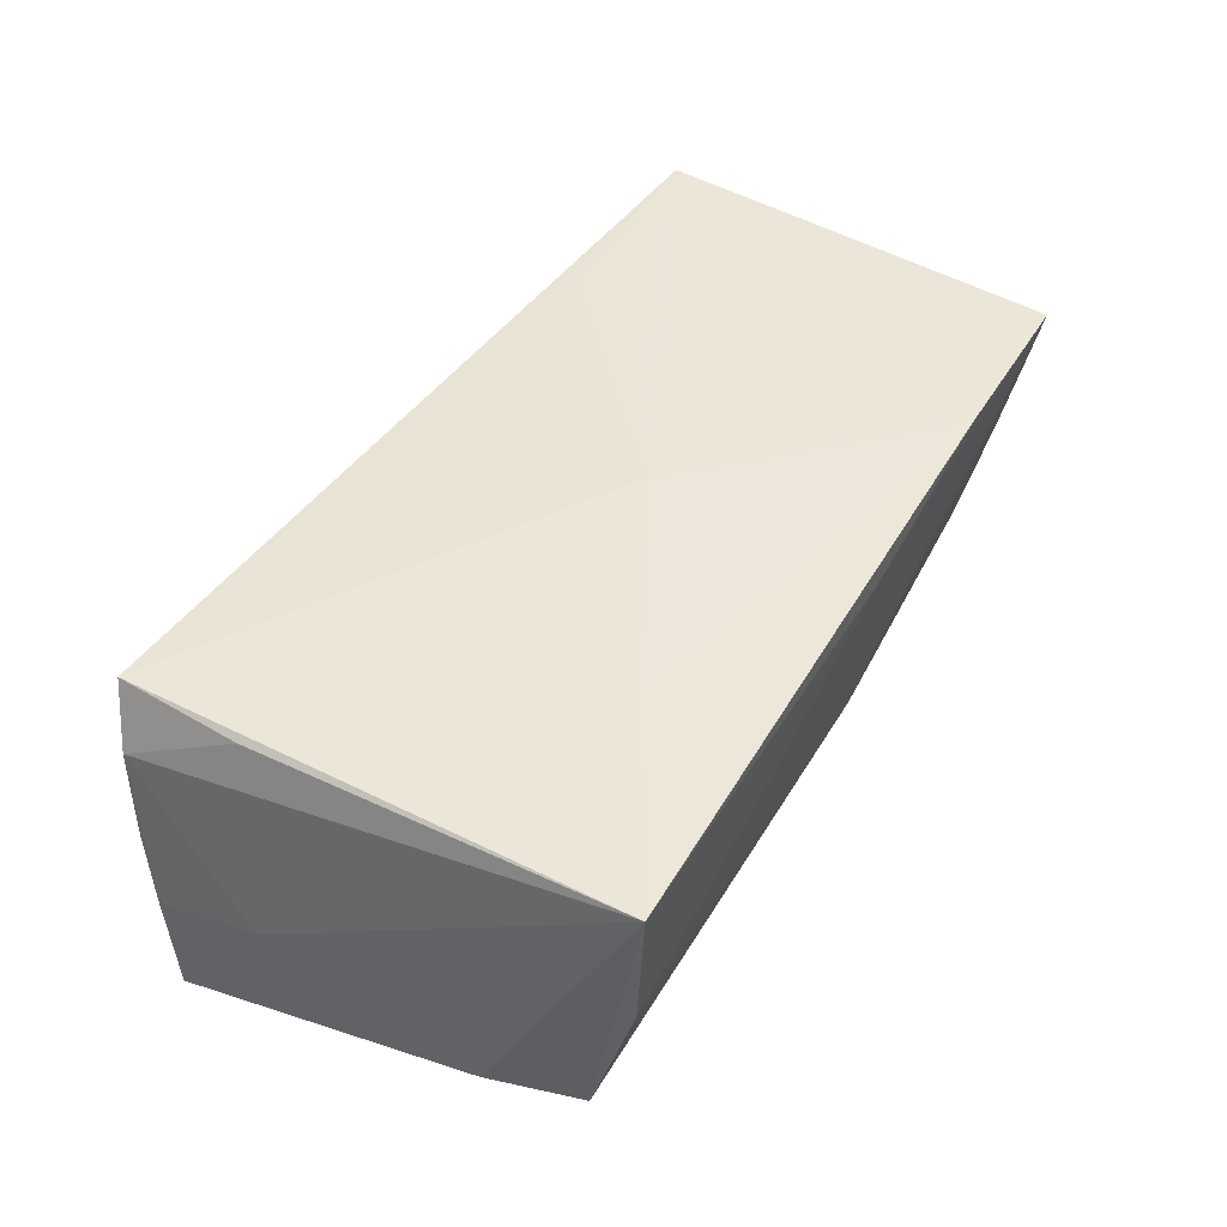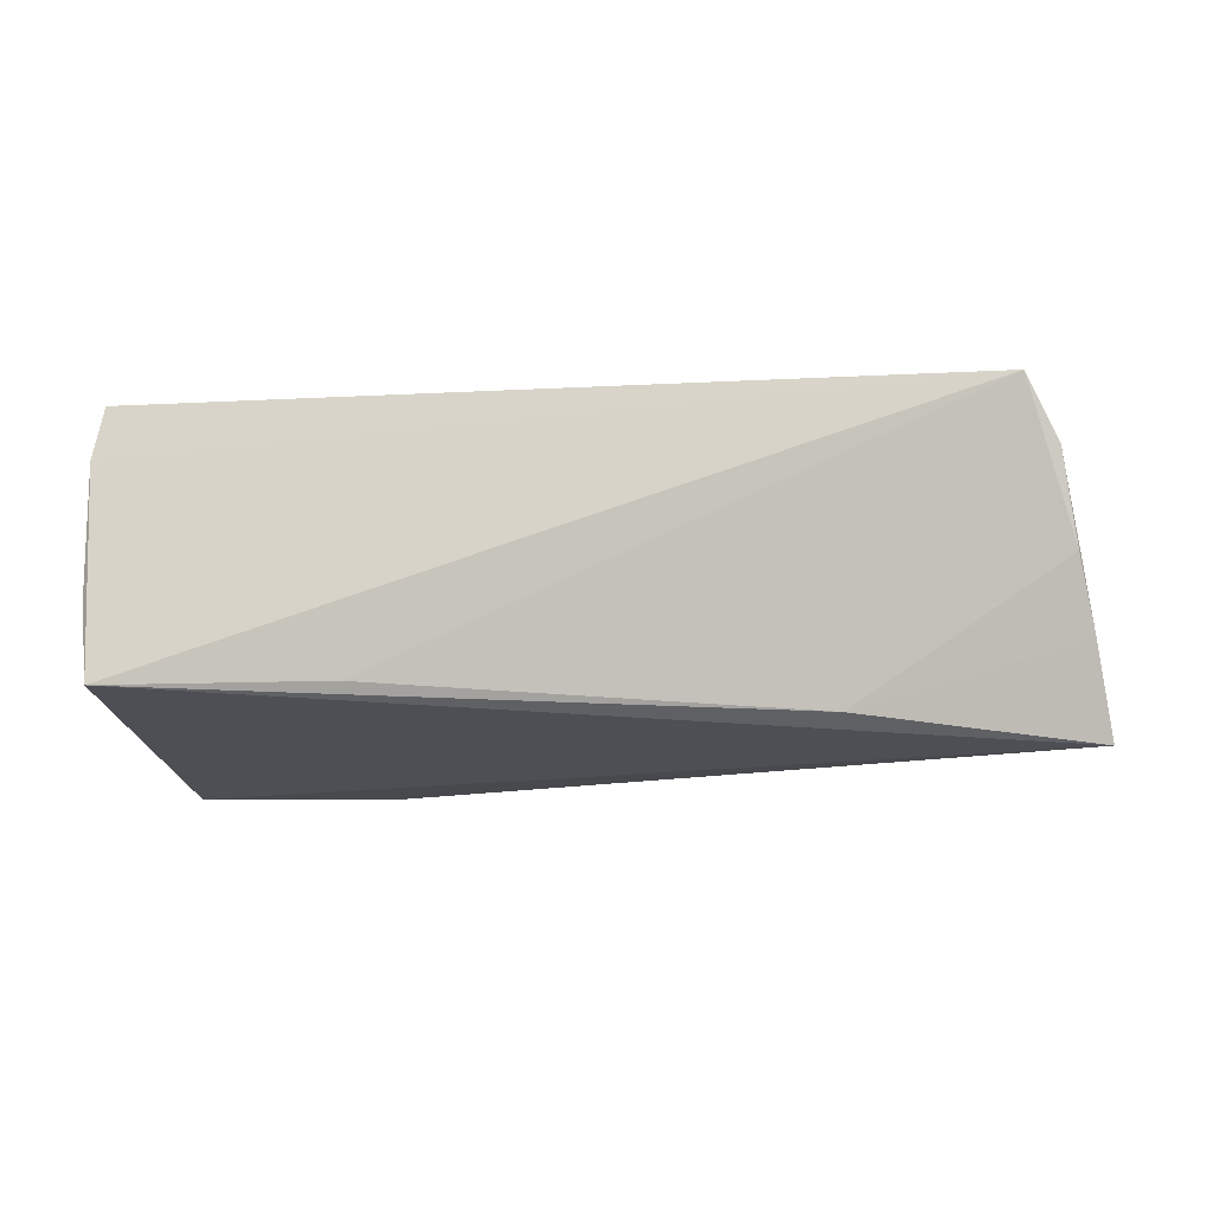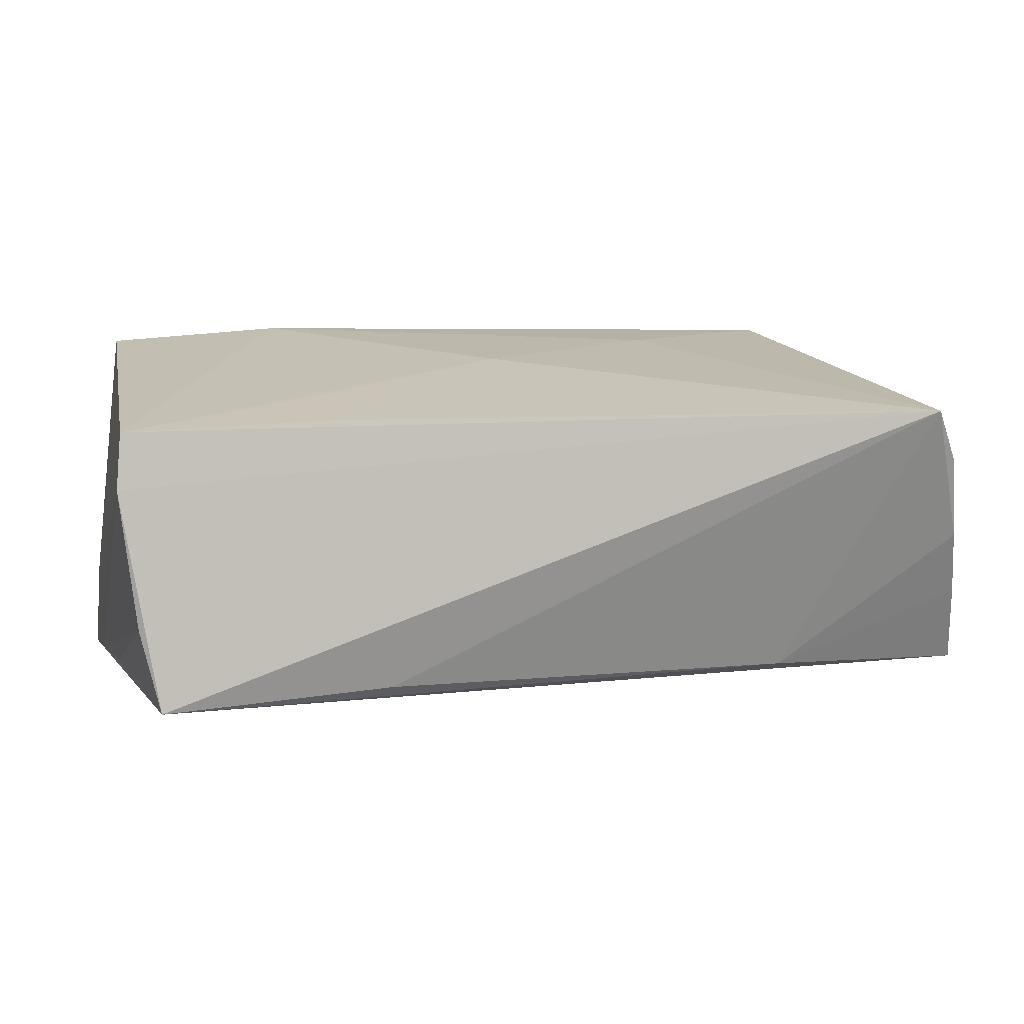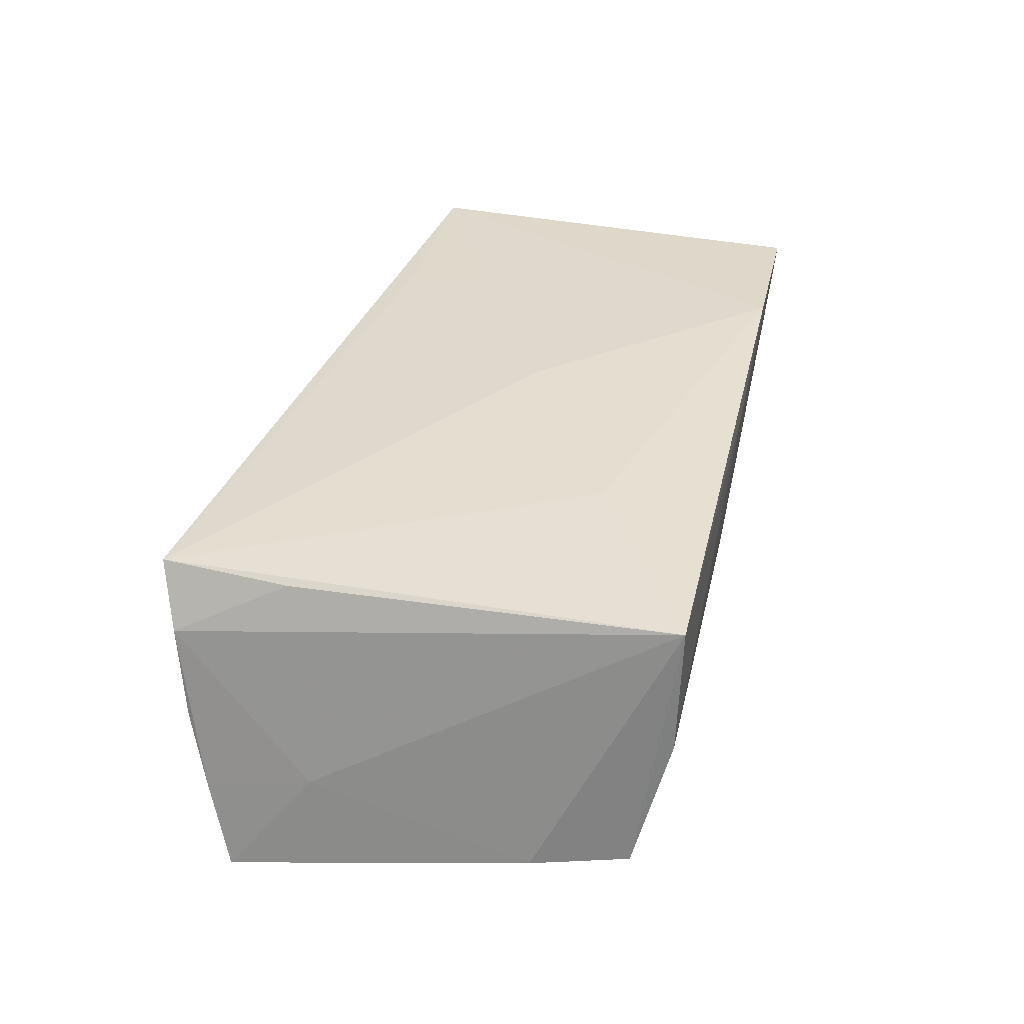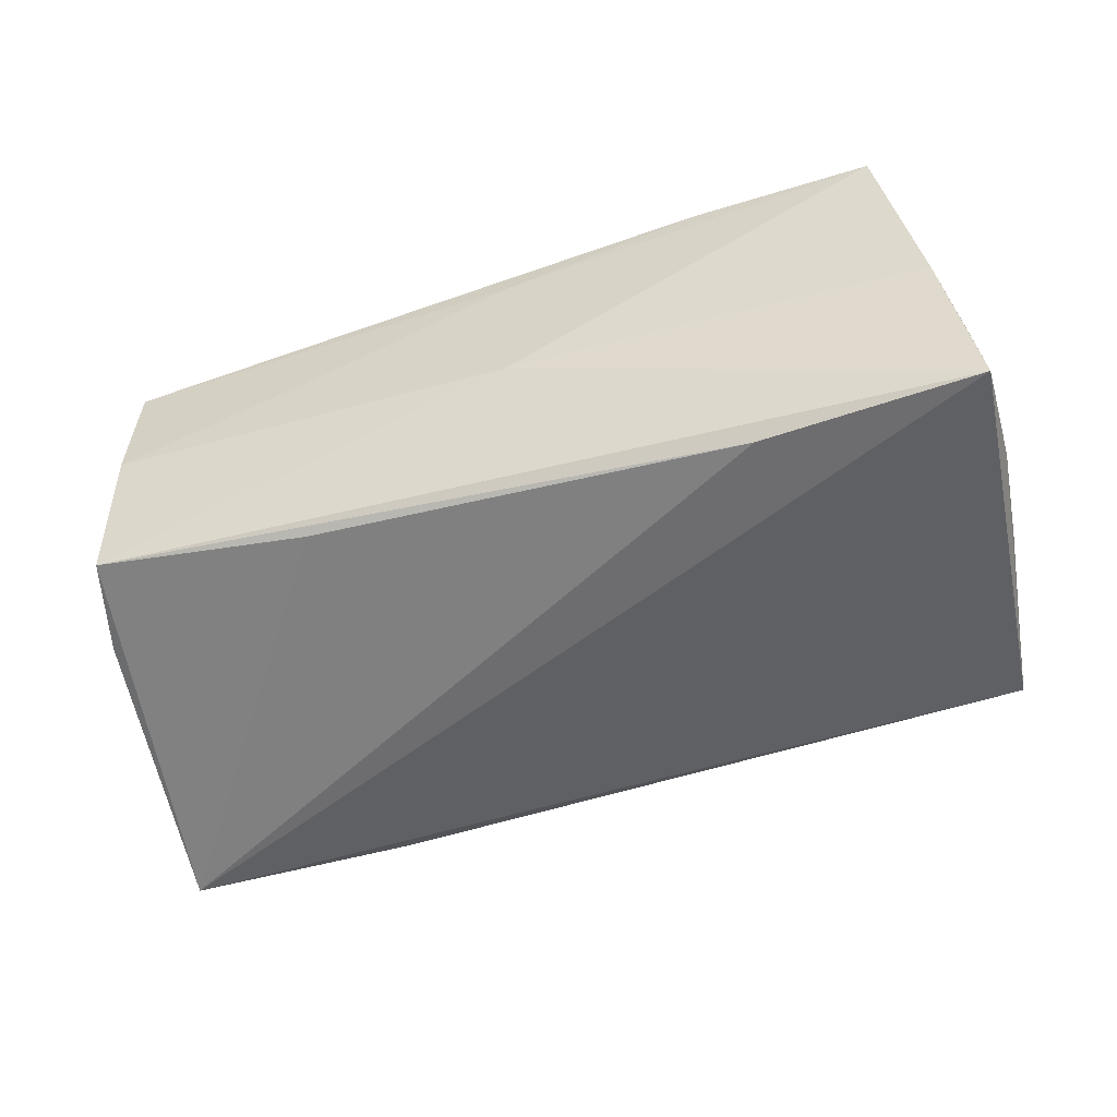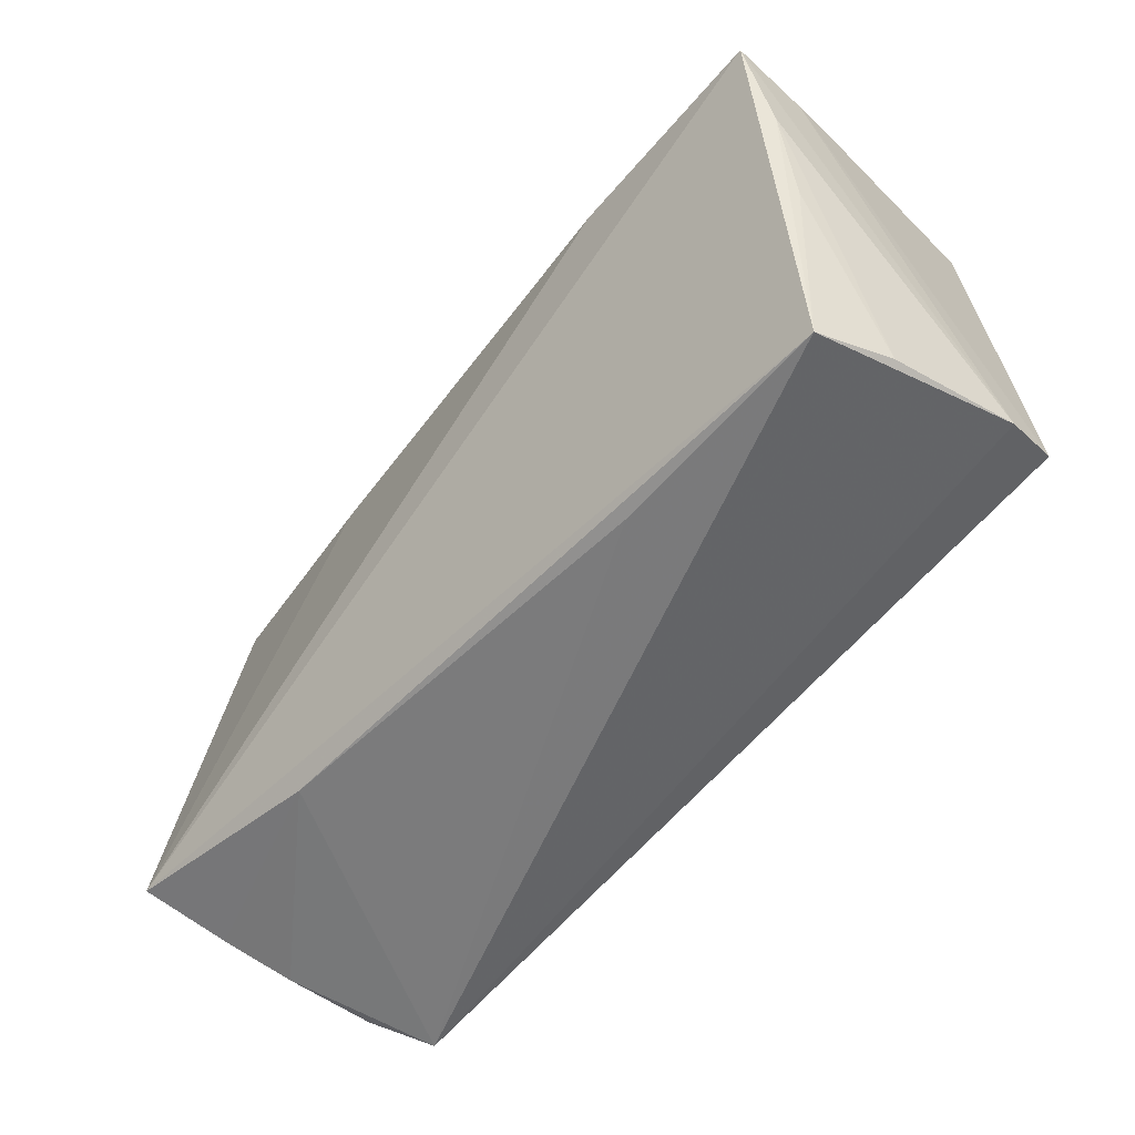
<metadata>
{"format":"obj","ext":"obj","renderer":"f3d","projection":"perspective","resolution":1024,"background":"white","views":[{"elev":46.4,"azim":119.8,"up":"+Z"},{"elev":-8.0,"azim":10.0,"up":"+Z"},{"elev":18.0,"azim":-15.3,"up":"+Z"},{"elev":32.0,"azim":102.7,"up":"+Z"},{"elev":-57.9,"azim":-161.4,"up":"+Z"},{"elev":-56.8,"azim":-129.4,"up":"+Y"}]}
</metadata>
<code>
v -0.02625 0.02678 -0.00282
v -0.05463 0.02015 -0.02203
v 0.05359 0.01382 -0.01627
v -0.0515 -0.02697 -0.003043
v -0.02811 0.01993 -0.02225
v -0.04964 -0.03013 -0.01256
v 0.04845 0.02948 -0.0001679
v 0.05444 -0.02684 -0.0005077
v -0.02658 0.03 0.01987
v -0.02582 -0.01025 0.01984
v -0.001551 0.02854 -0.003591
v 0.0529 -0.0282 0.01021
v 0.02361 0.02974 0.006752
v 0.05755 -0.02208 -0.01982
v 0.05054 0.02526 -0.01598
v 0.05509 -0.01222 -0.007466
v 0.0246 0.02246 -0.01865
v -0.05276 -0.02321 0.01334
v -0.0005133 0.002955 0.01987
v 0.04944 -0.03013 0.01755
v -0.02165 -0.02938 -0.01251
v -0.04873 0.02979 0.01936
v 0.02492 0.01643 0.01799
v -0.02654 -0.02118 0.01945
v -0.05186 -0.02148 0.01987
v 0.0479 0.02996 0.01528
v -0.05383 0.02068 -0.01219
v 0.04982 -0.01517 0.01636
v -0.05305 -0.006146 -0.0147
v -0.05212 0.02478 -0.002652
v -0.05438 0.006791 -0.01781
v 0.05598 -0.02475 -0.009192
v 0.03054 -0.02626 -0.01636
v -0.002555 0.03006 0.01548
f 2 6 31
f 14 6 2
f 33 6 14
f 15 2 11
f 14 2 5
f 5 2 15
f 14 15 3
f 20 33 8
f 8 12 20
f 20 6 21
f 21 33 20
f 6 33 21
f 18 2 31
f 18 6 20
f 34 22 9
f 15 11 7
f 17 15 14
f 14 5 17
f 17 5 15
f 14 3 16
f 20 12 28
f 12 16 26
f 26 28 12
f 26 16 3
f 20 28 26
f 26 7 34
f 26 34 9
f 26 3 15
f 15 7 26
f 32 33 14
f 32 8 33
f 12 8 32
f 14 16 32
f 32 16 12
f 4 18 31
f 6 18 4
f 30 11 2
f 19 24 20
f 25 18 20
f 20 24 25
f 9 22 25
f 25 19 9
f 11 22 13
f 13 7 11
f 22 34 13
f 34 7 13
f 31 6 29
f 29 4 31
f 6 4 29
f 1 22 11
f 11 30 1
f 1 30 22
f 20 26 23
f 23 19 20
f 23 26 9
f 9 19 23
f 22 30 27
f 27 25 22
f 27 30 2
f 18 25 27
f 2 18 27
f 24 19 10
f 10 25 24
f 19 25 10

</code>
